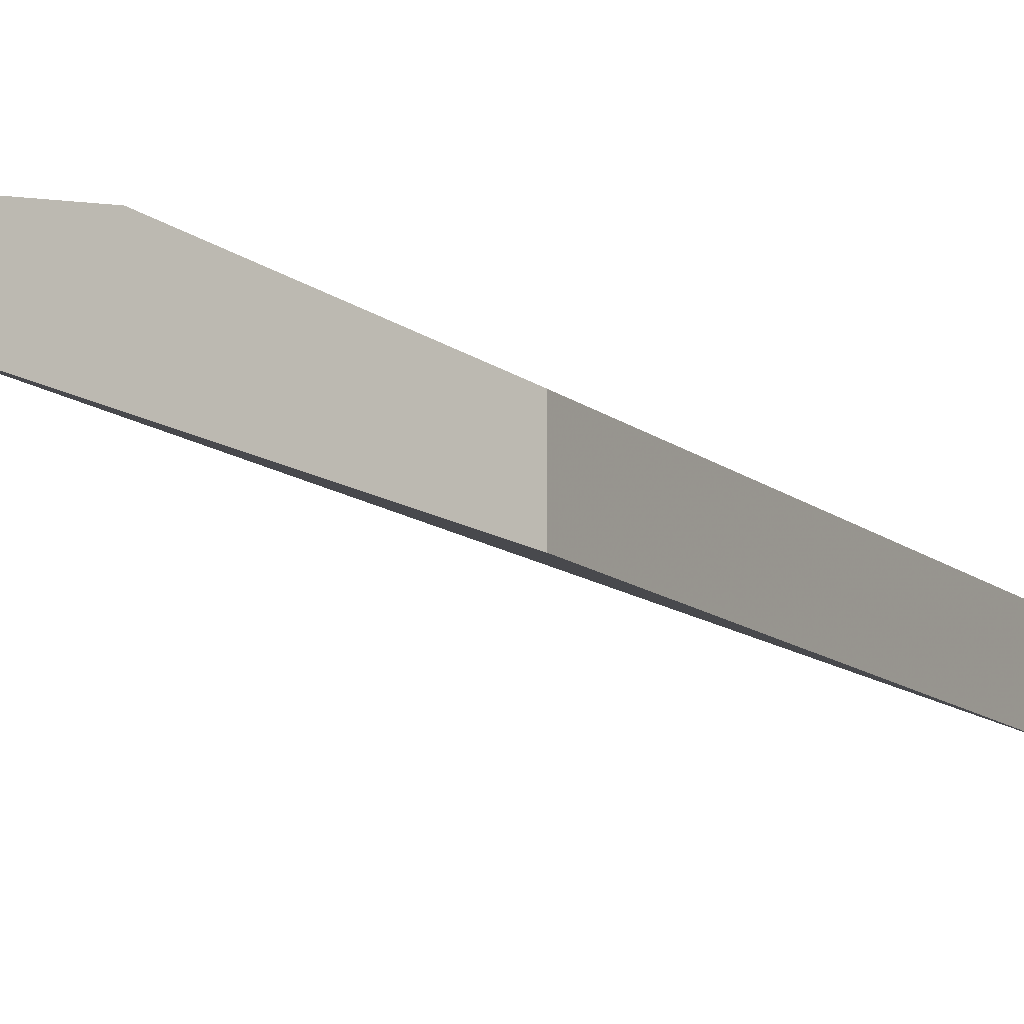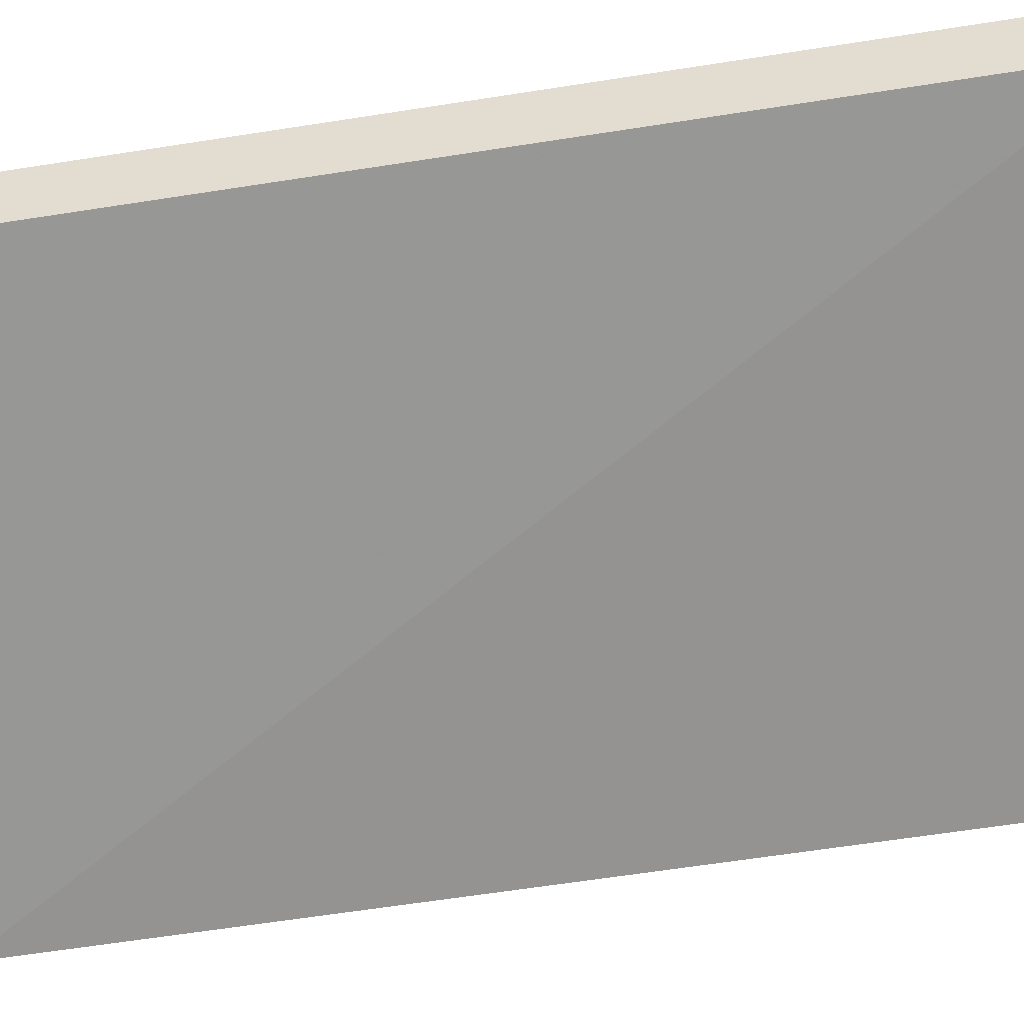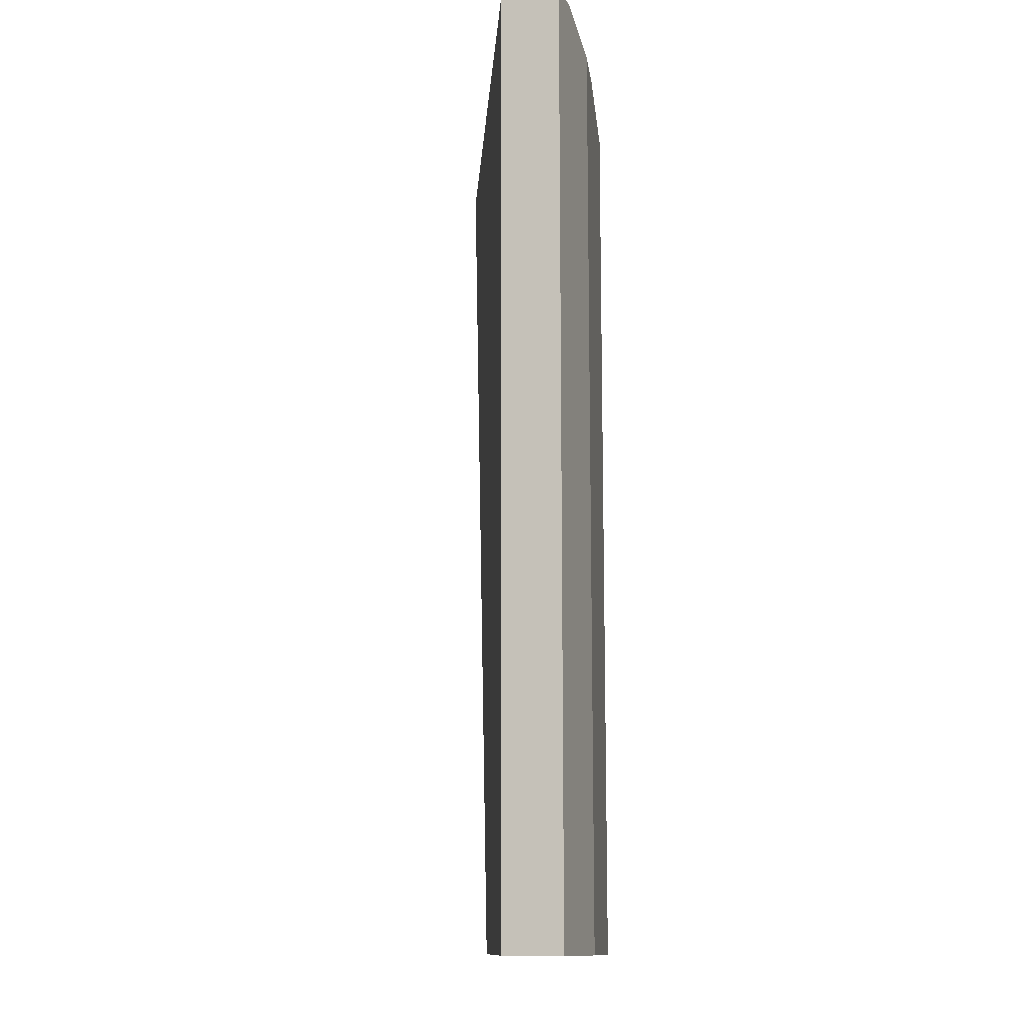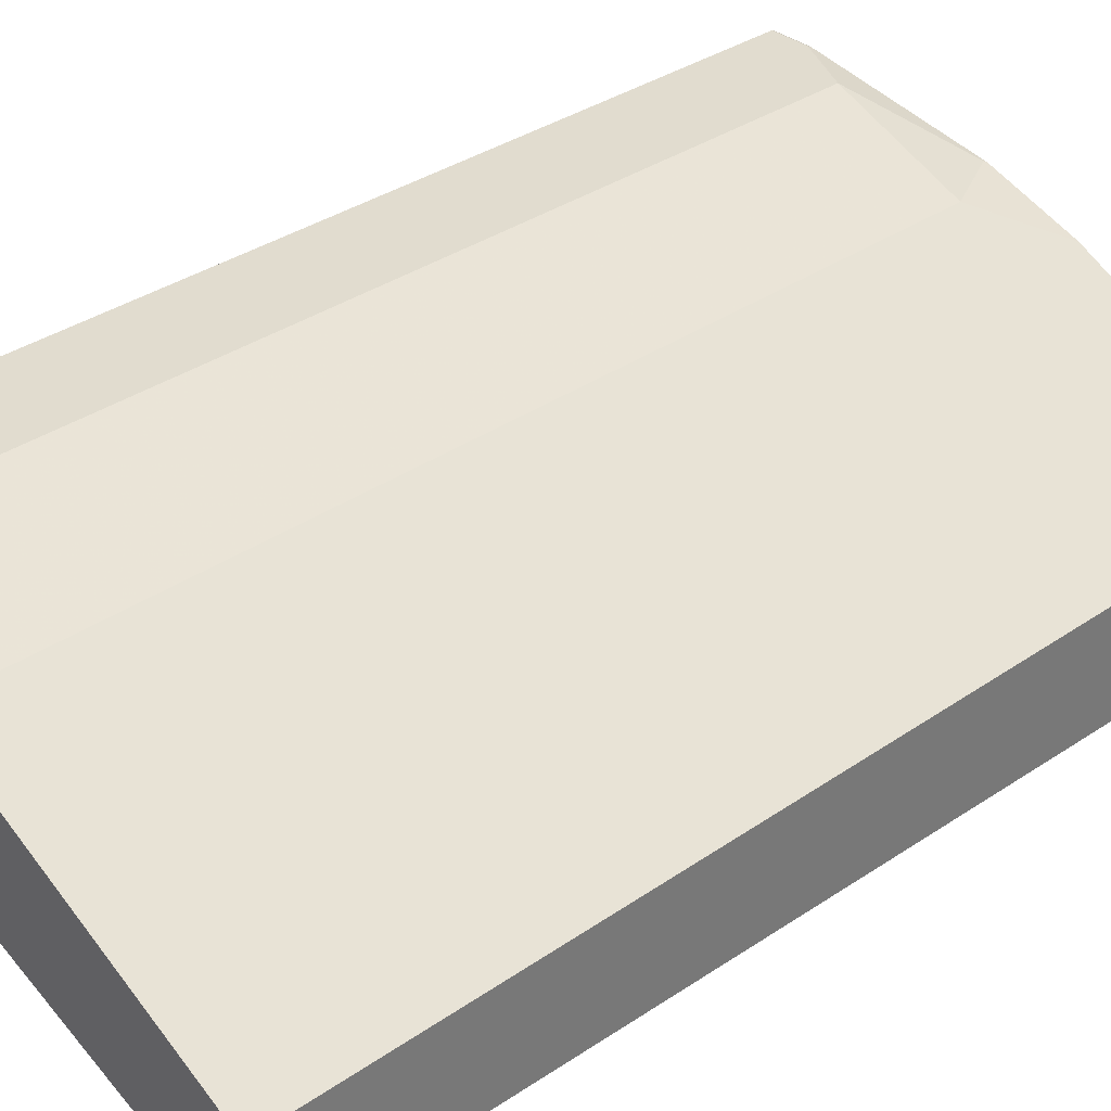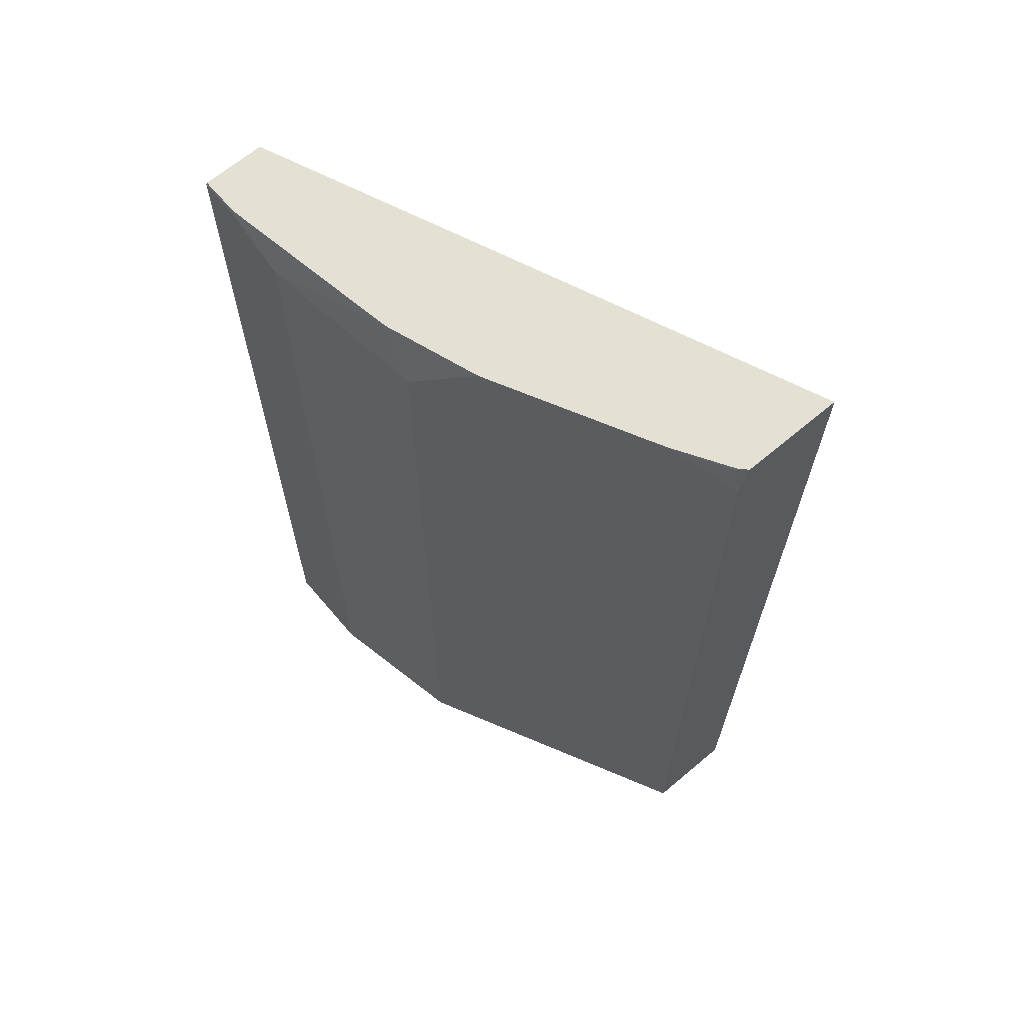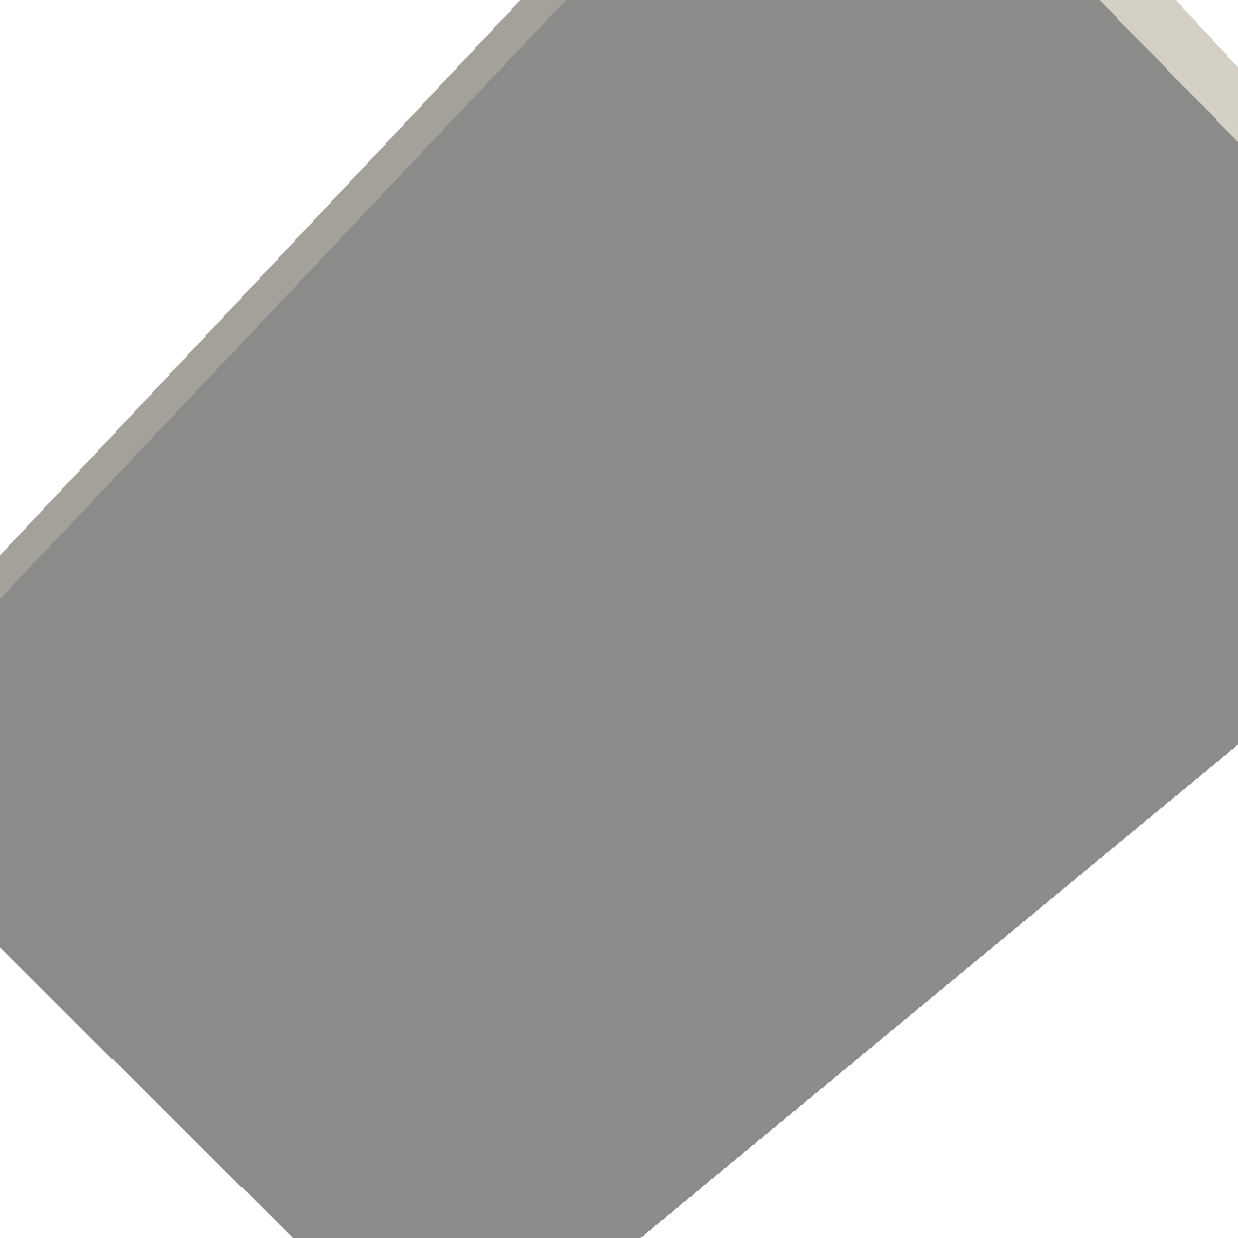
<metadata>
{"format":"obj","ext":"obj","renderer":"f3d","projection":"perspective","resolution":1024,"background":"white","views":[{"elev":-10.3,"azim":27.0,"up":"+Z"},{"elev":-46.6,"azim":-79.6,"up":"+Z"},{"elev":-12.5,"azim":-71.3,"up":"+Y"},{"elev":34.4,"azim":47.1,"up":"+Z"},{"elev":65.7,"azim":49.7,"up":"+Y"},{"elev":-52.9,"azim":-40.7,"up":"+Z"}]}
</metadata>
<code>
v 0.2636 0.5735 0.3649
v -0.05978 0.5735 0.4978
v 0.2636 0.5735 0.4258
v 0.2636 -0.009606 0.3759
v -0.05978 -0.009606 0.4984
v -0.05978 0.5735 0.5347
v 0.2597 0.5735 0.4299
v 0.2636 0.5567 0.4308
v 0.2636 -0.009606 0.4312
v -0.05978 -0.009606 0.5353
v -0.03563 0.5735 0.5347
v -0.05978 0.5722 0.5353
v 0.2272 0.5735 0.4492
v 0.2584 0.5722 0.4315
v 0.2492 0.563 0.4384
v 0.2636 0.5537 0.4312
v 0.2581 -0.009606 0.434
v 1.487e-05 -0.009606 0.5353
v 0.0751 0.5735 0.5162
v -0.0369 0.5722 0.5353
v 1.487e-05 0.5537 0.5353
v 0.009258 0.563 0.5307
v 0.2149 0.5735 0.4555
v 0.2277 0.5722 0.4492
v 0.24 0.5537 0.443
v 0.09232 -0.009606 0.5168
v 0.1015 0.5445 0.5122
v 0.1305 0.5735 0.4978
v 0.07387 0.5722 0.5168
v 0.09232 0.5353 0.5168
v 0.1674 0.5735 0.4793
v 0.1292 0.5722 0.4984
f 16 25 17
f 16 24 25
f 15 24 16
f 13 15 14
f 13 24 15
f 11 22 19
f 11 21 22
f 11 20 21
f 10 21 20
f 17 25 24
f 10 20 12
f 13 23 24
f 17 24 27
f 24 31 28
f 17 30 26
f 18 26 30
f 18 30 21
f 19 22 21
f 19 21 29
f 21 30 29
f 23 31 24
f 24 28 32
f 24 32 27
f 27 32 28
f 27 28 30
f 10 18 21
f 28 29 30
f 17 27 30
f 9 16 17
f 19 29 28
f 8 14 15
f 8 15 16
f 1 2 6
f 1 6 11
f 1 11 19
f 1 19 28
f 1 28 31
f 1 23 13
f 1 13 7
f 1 7 3
f 1 3 8
f 1 8 16
f 1 16 9
f 1 9 4
f 1 4 5
f 1 31 23
f 2 5 10
f 7 14 8
f 1 5 2
f 7 13 14
f 6 20 11
f 4 10 5
f 4 18 10
f 6 12 20
f 4 26 18
f 4 17 26
f 4 9 17
f 3 7 8
f 2 12 6
f 2 10 12

</code>
